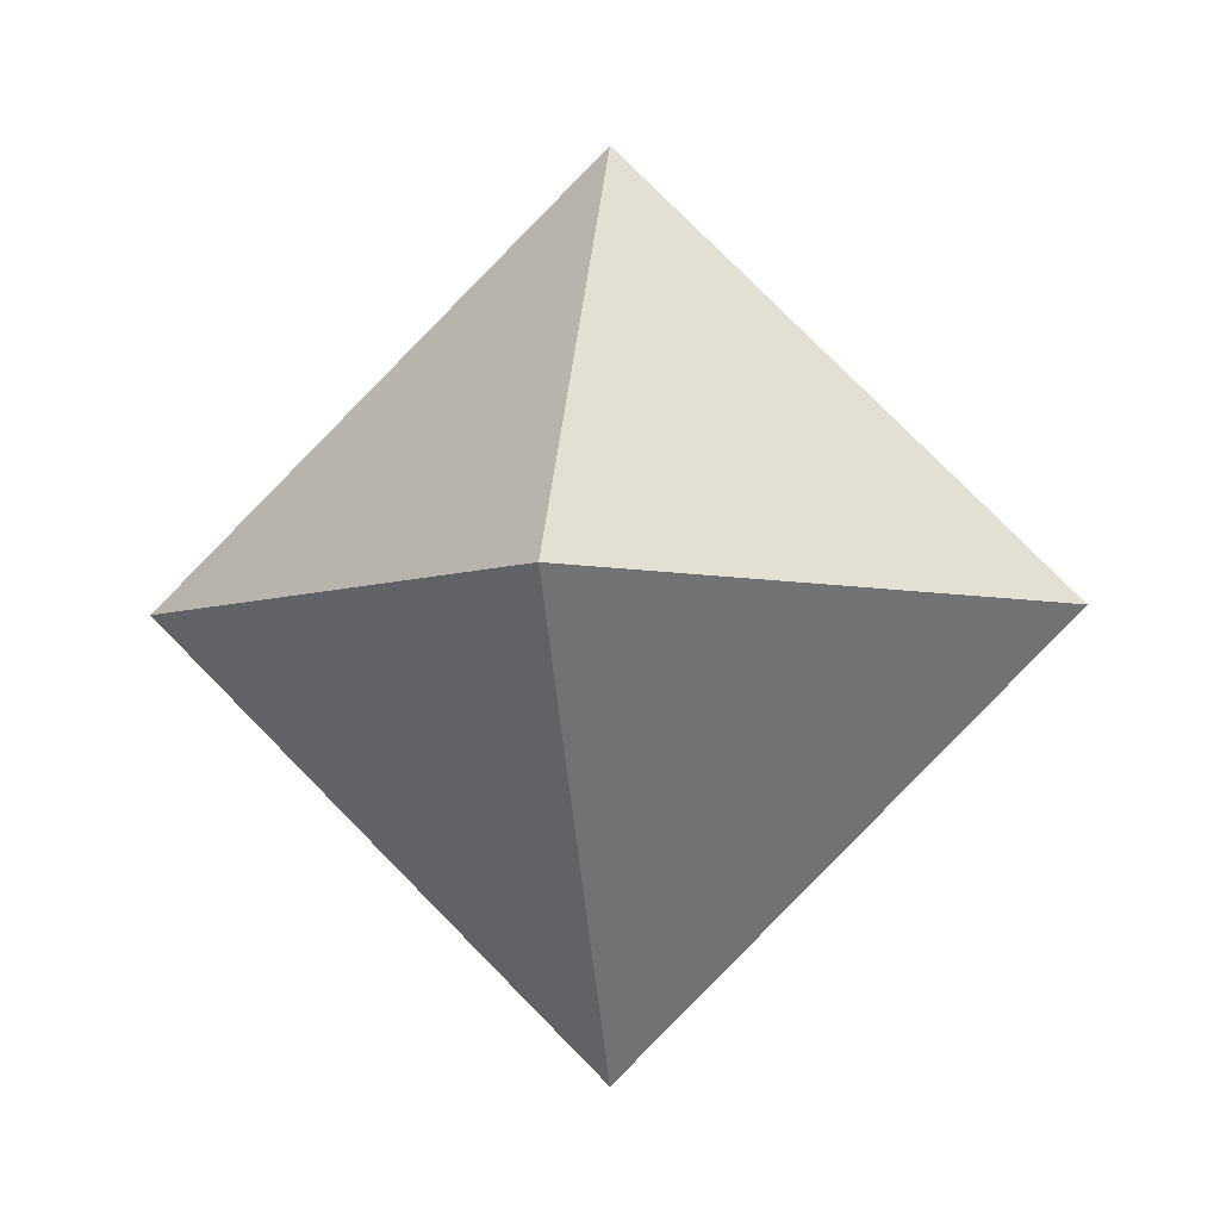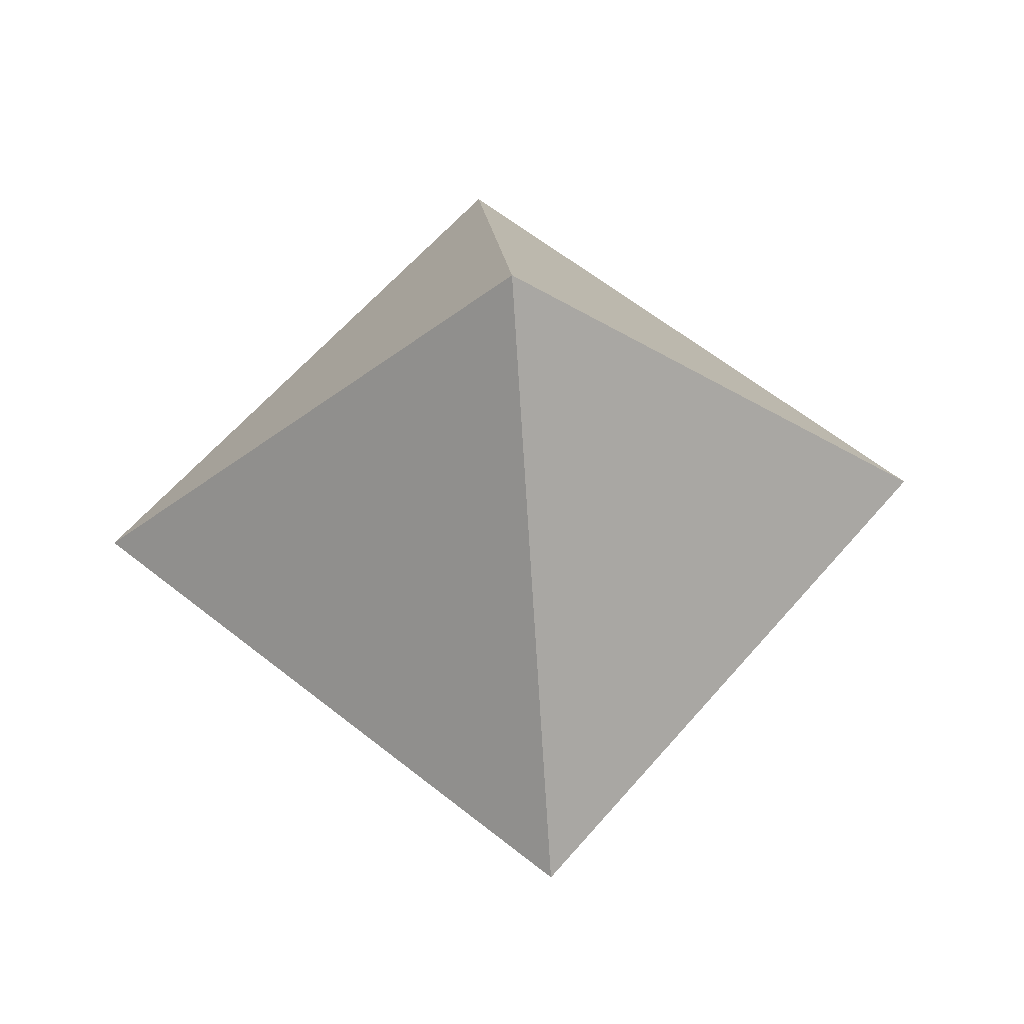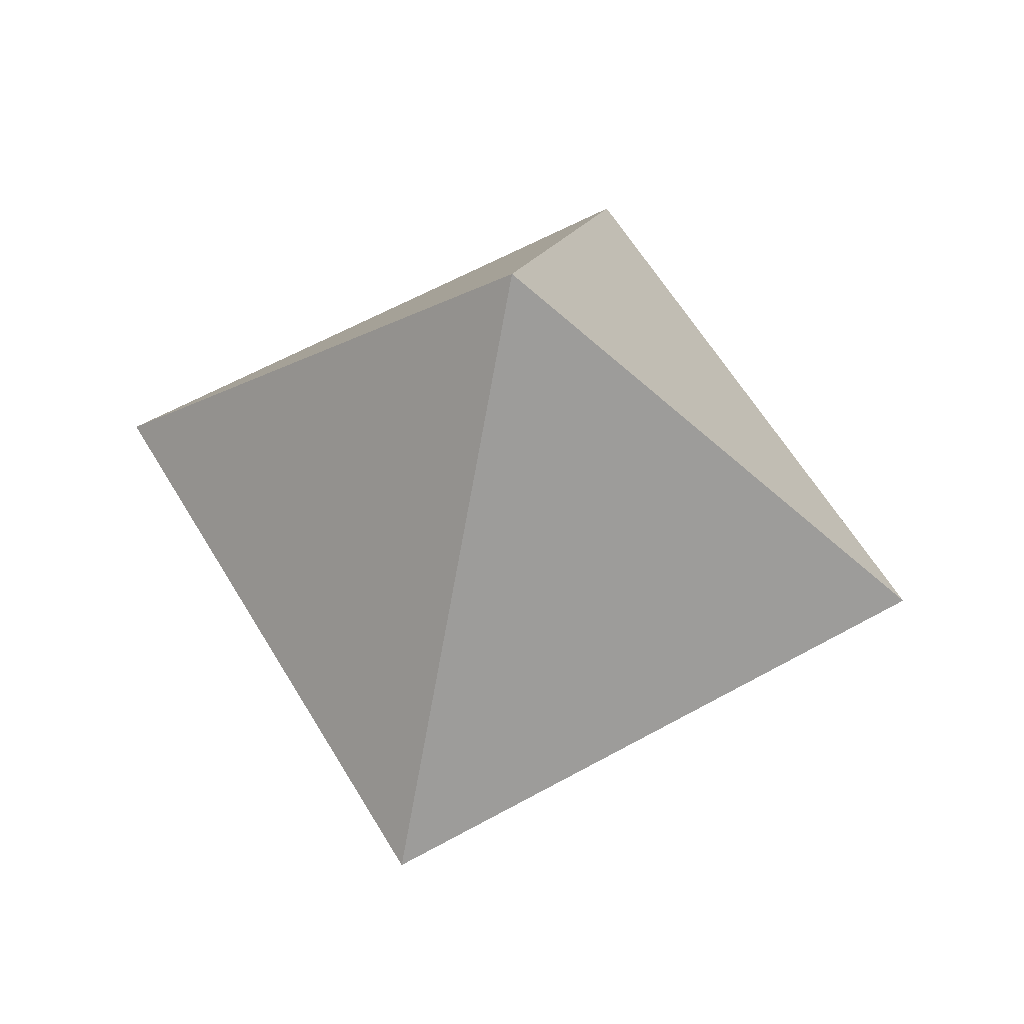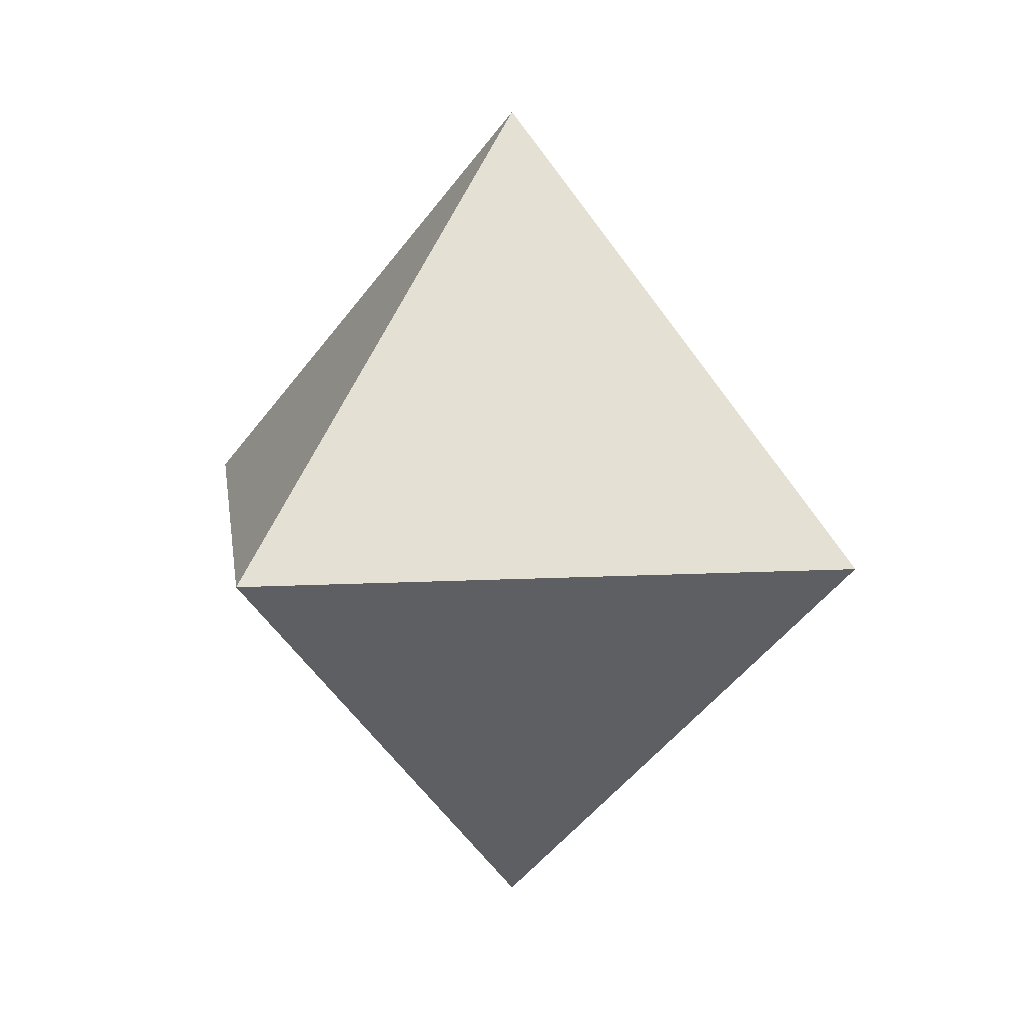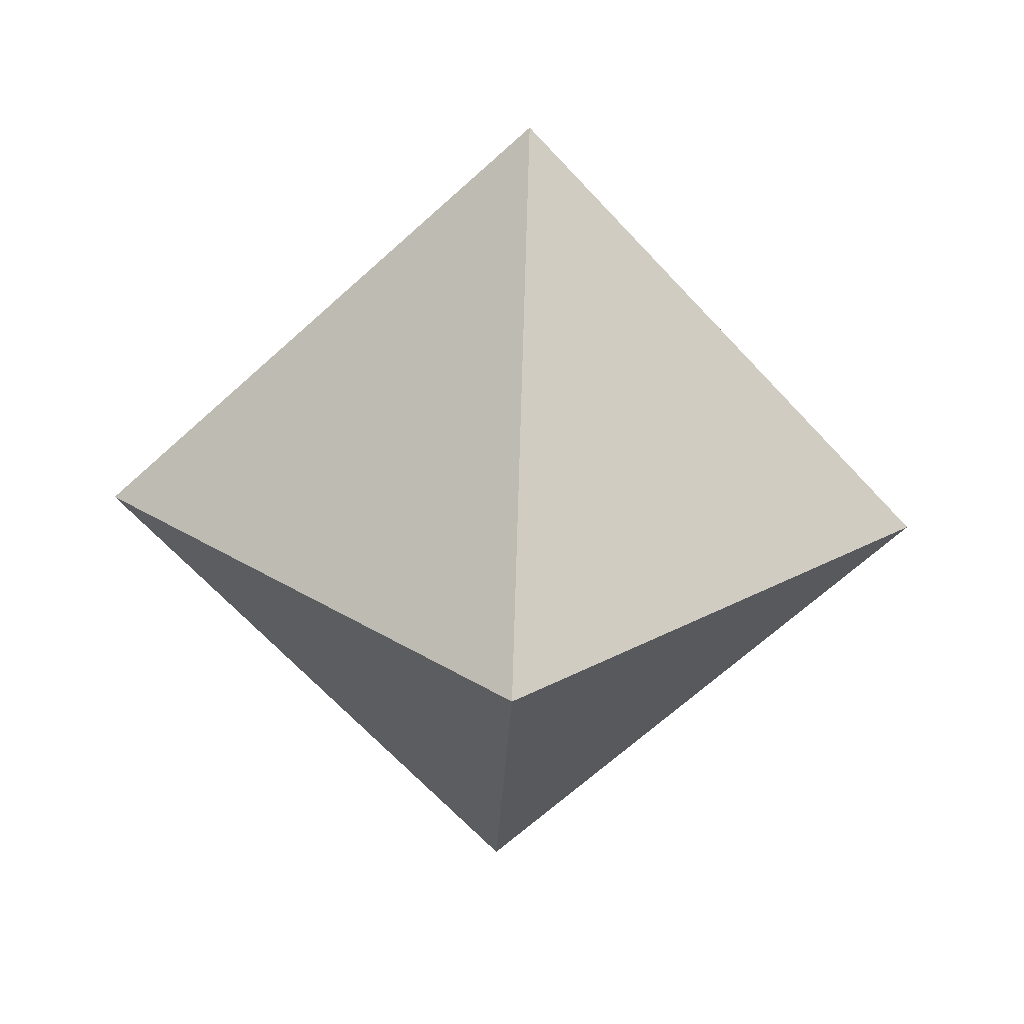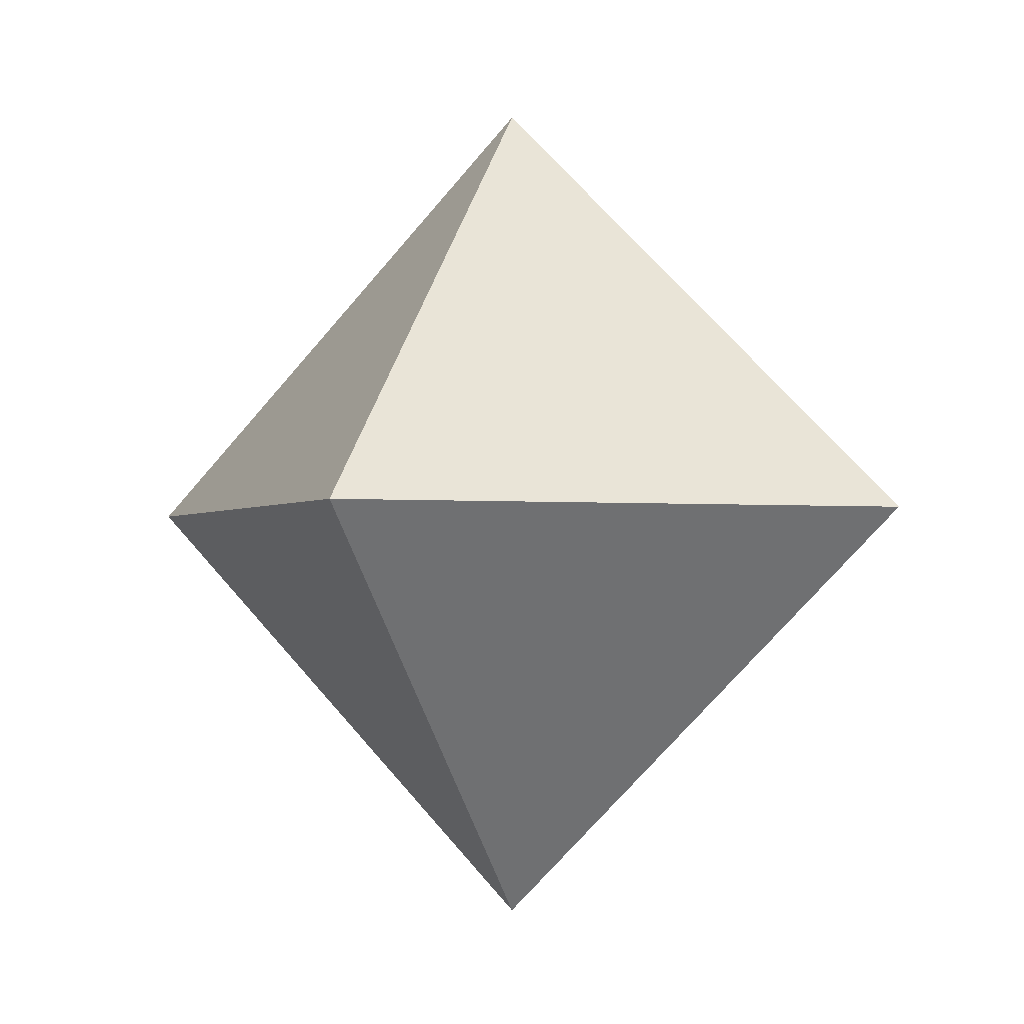
<metadata>
{"format":"obj","ext":"obj","renderer":"f3d","projection":"perspective","resolution":1024,"background":"white","views":[{"elev":-5.0,"azim":97.4,"up":"+Z"},{"elev":58.6,"azim":-5.2,"up":"+Y"},{"elev":58.4,"azim":-165.1,"up":"+Y"},{"elev":12.3,"azim":-52.0,"up":"+Y"},{"elev":-65.6,"azim":-2.4,"up":"+Y"},{"elev":-1.8,"azim":23.4,"up":"+Y"}]}
</metadata>
<code>
o Cube
v -1 0 0
v 0 -1 0
v 0 1 0
v 0 0 1
v 1 0 0
v 0 0 -1
f 2 4 1
f 4 3 1
f 2 1 6
f 3 6 1
f 2 5 4
f 3 4 5
f 2 6 5
f 3 5 6

</code>
